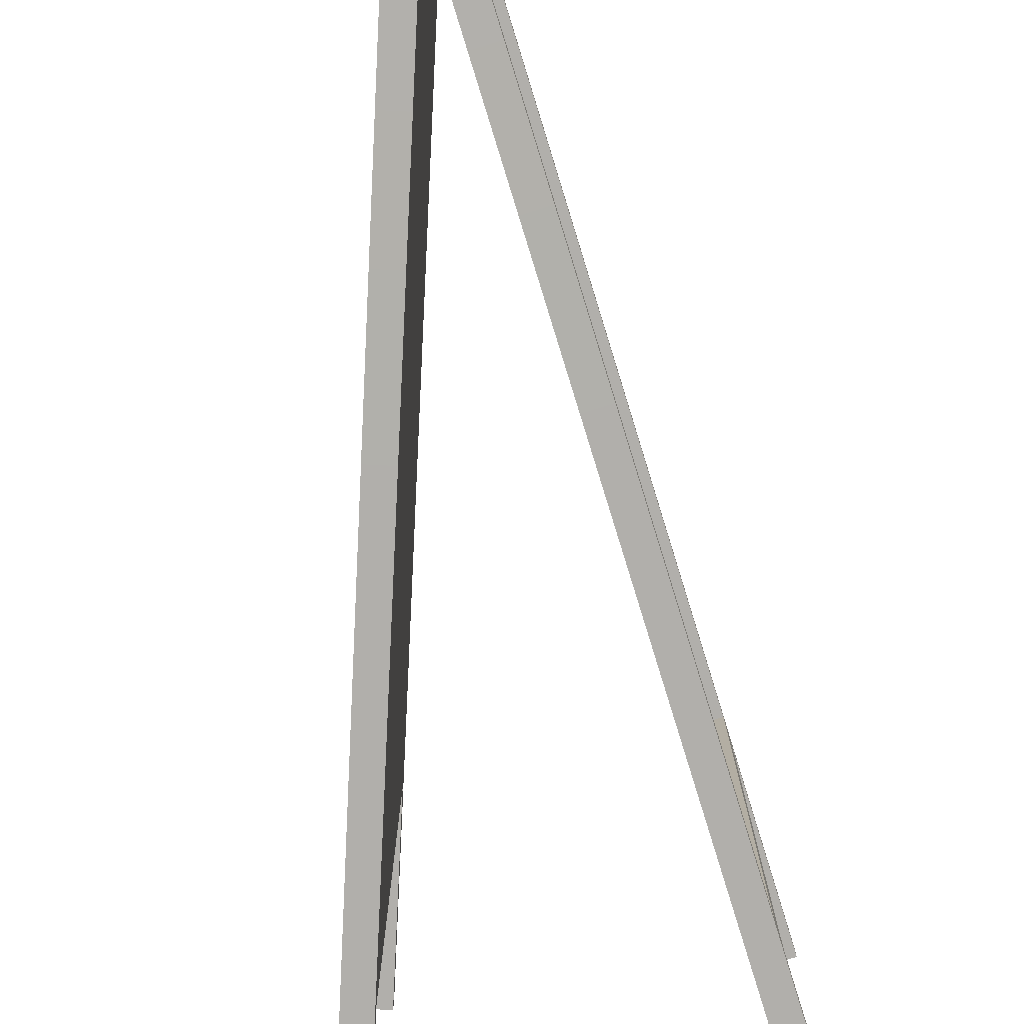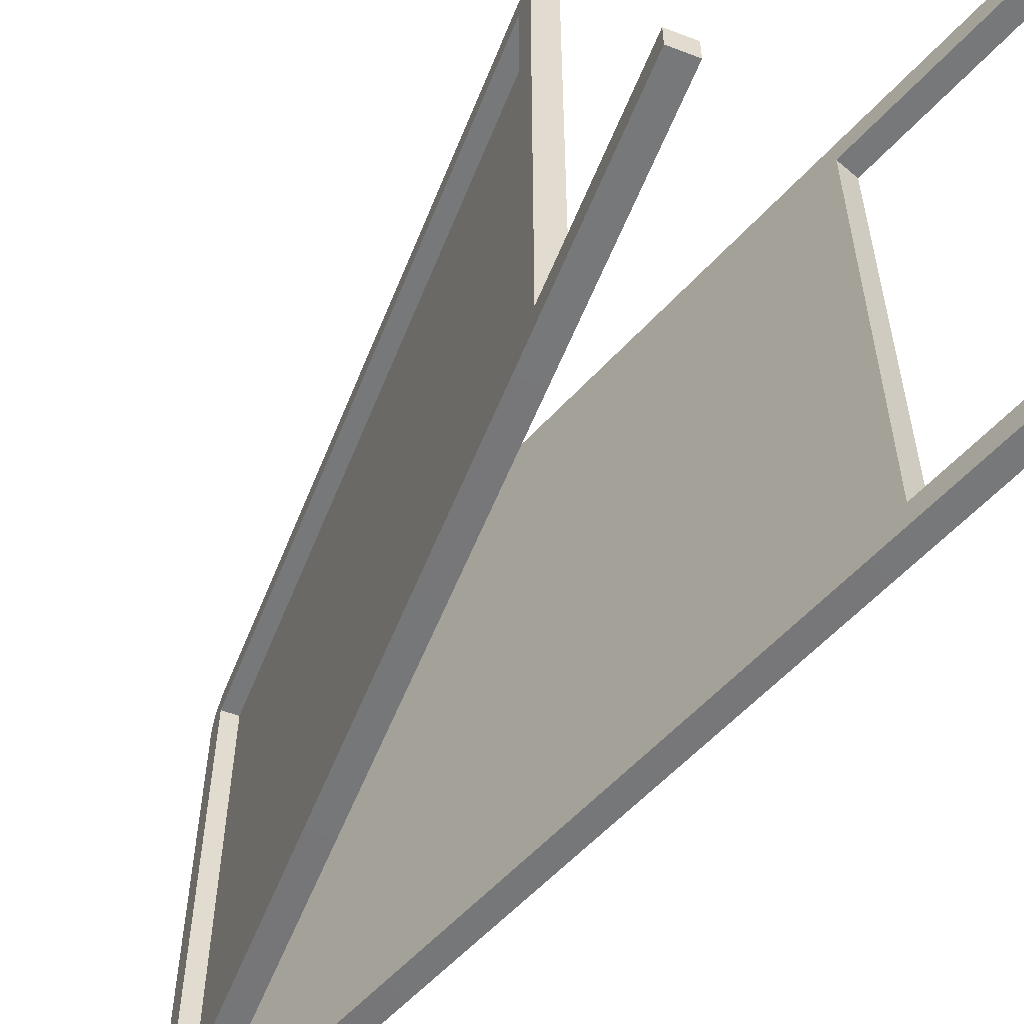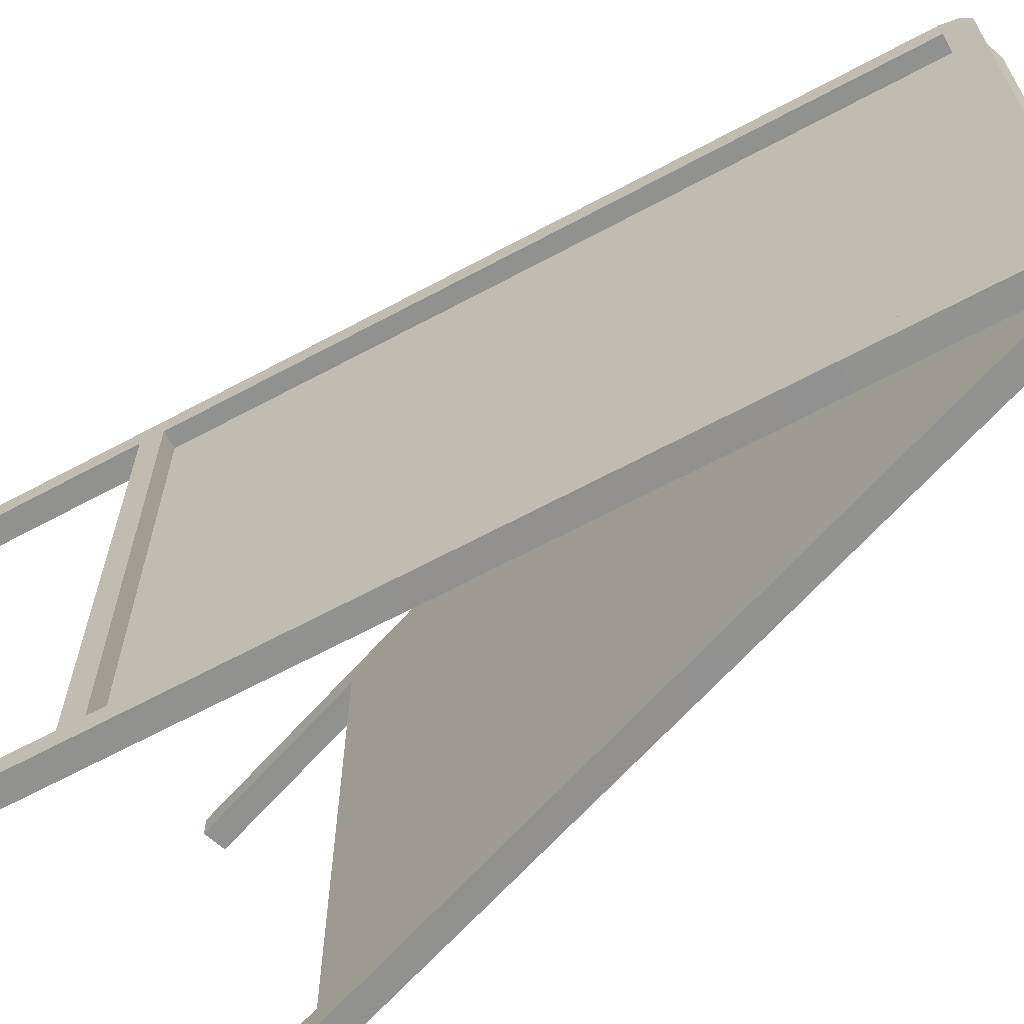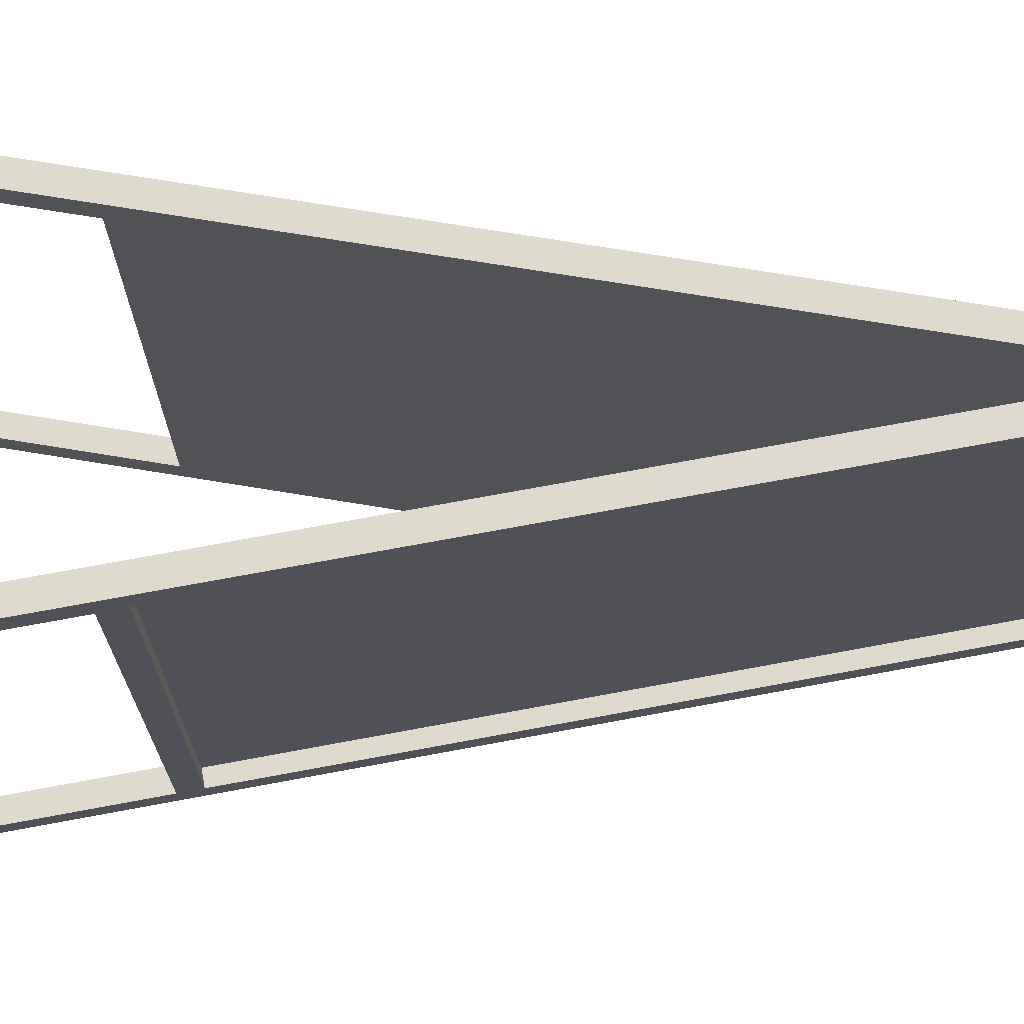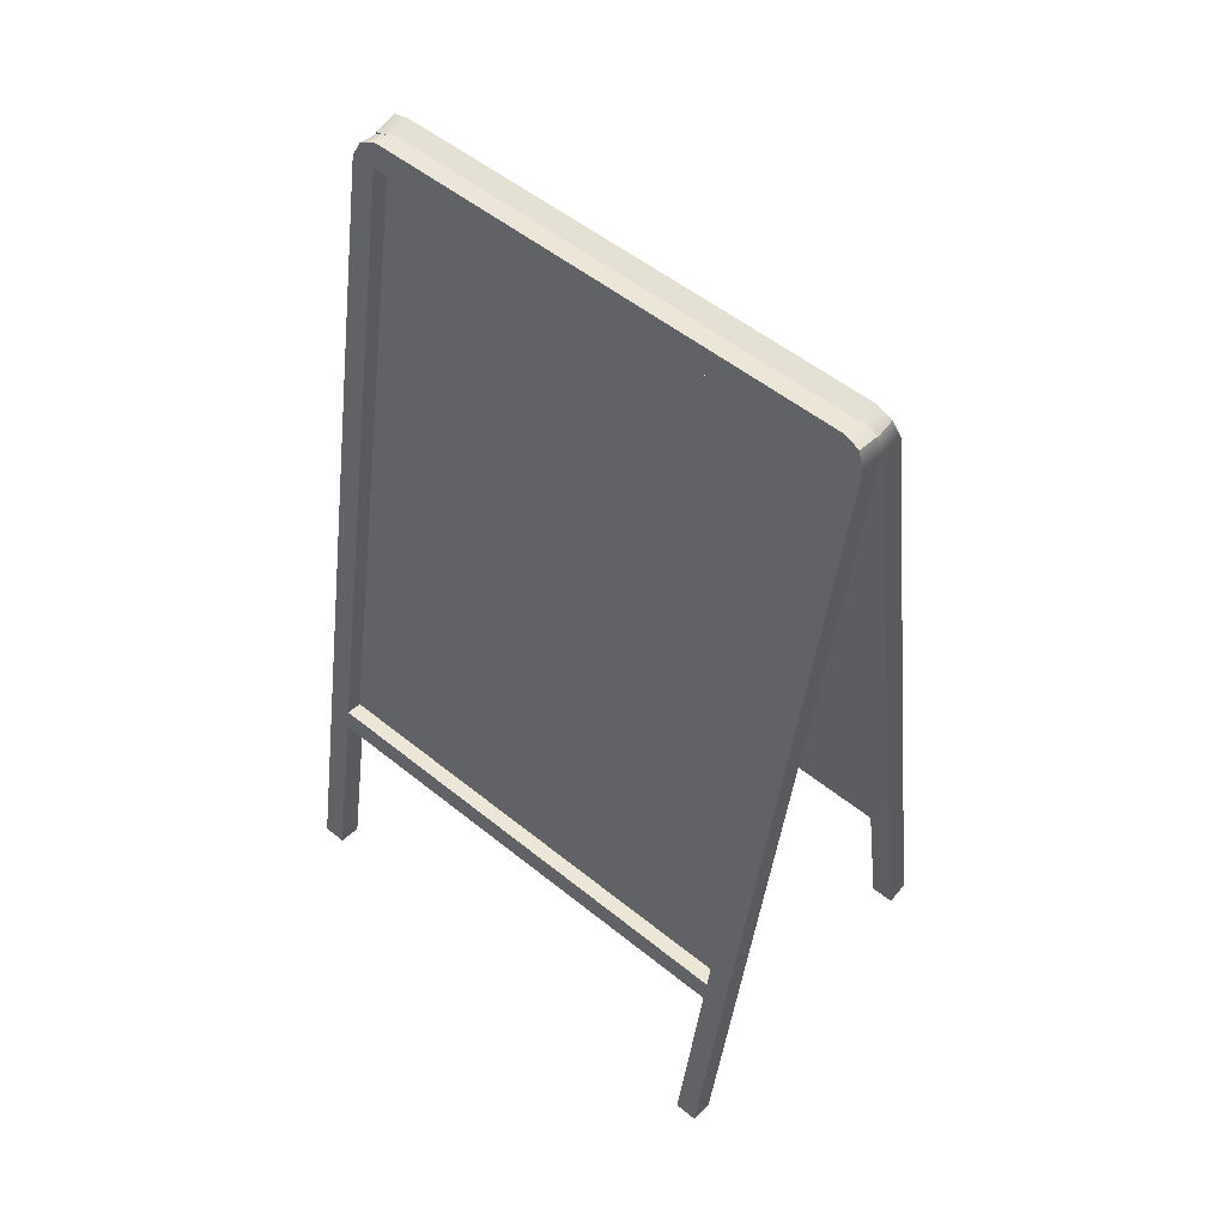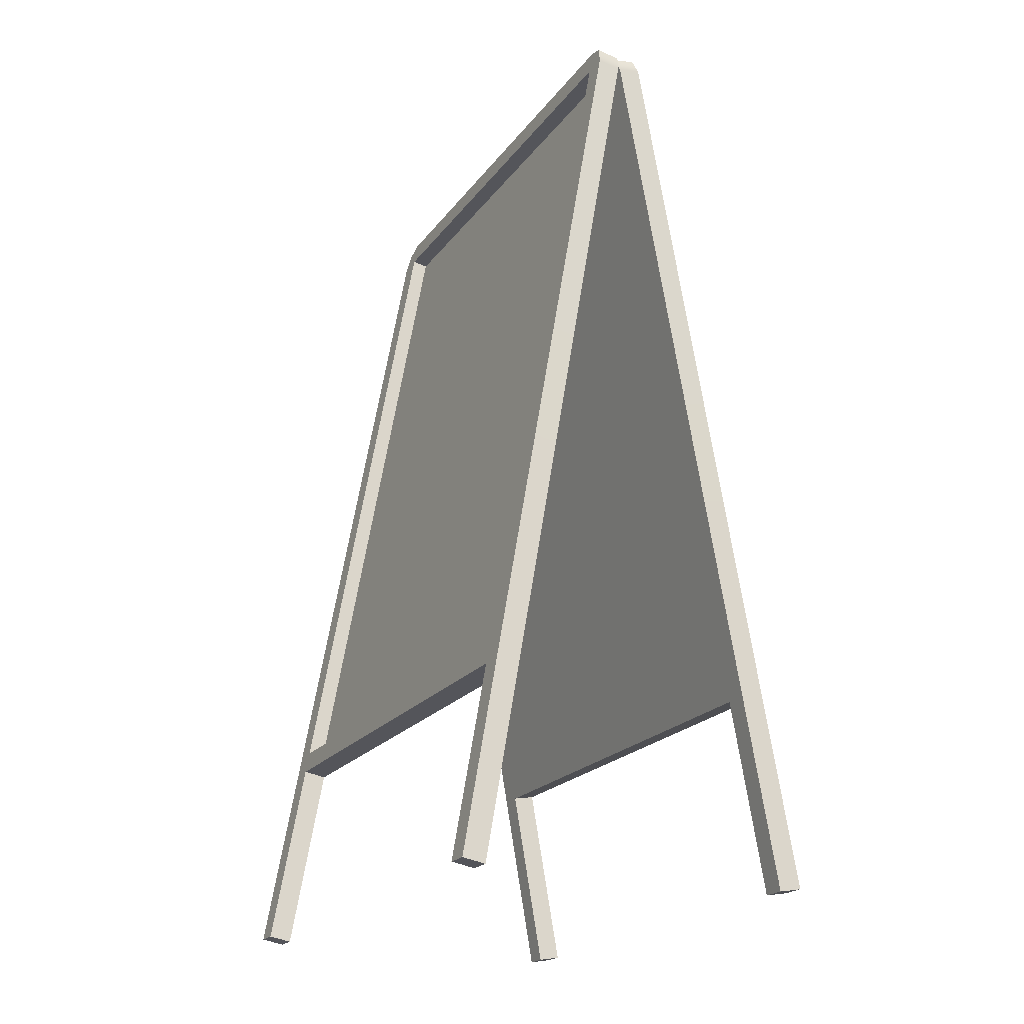
<metadata>
{"format":"obj","ext":"obj","renderer":"f3d","projection":"perspective","resolution":1024,"background":"white","views":[{"elev":-78.1,"azim":-172.8,"up":"+Z"},{"elev":-57.3,"azim":-31.7,"up":"+Z"},{"elev":-65.9,"azim":128.3,"up":"+Z"},{"elev":71.2,"azim":89.4,"up":"+Z"},{"elev":53.6,"azim":130.7,"up":"+Y"},{"elev":-21.3,"azim":153.7,"up":"+Y"}]}
</metadata>
<code>
g default
v -0.1081 13.42 -3.856
v -1.998 2.695 -3.969
v -0.4533 13.48 -3.856
v -2.344 2.756 -3.969
v -0.4457 13.52 3.907
v -2.344 2.756 4.015
v -0.1004 13.46 3.907
v -1.998 2.695 4.015
v -2.344 2.756 -3.608
v -0.43 13.61 -3.608
v -0.08478 13.55 -3.608
v -1.998 2.695 -3.608
v -2.344 2.756 3.665
v -0.43 13.61 3.665
v -0.08478 13.55 3.665
v -1.998 2.695 3.665
v -2.285 3.088 -3.969
v -2.285 3.088 -3.608
v -2.285 3.088 3.665
v -2.285 3.088 4.015
v -1.94 3.027 4.015
v -1.94 3.027 3.665
v -1.94 3.027 -3.608
v -1.94 3.027 -3.969
v -0.4954 13.24 -3.969
v -0.4954 13.24 -3.608
v -0.4954 13.24 3.665
v -0.4954 13.24 4.015
v -0.1502 13.18 4.015
v -0.1502 13.18 3.665
v -0.1502 13.18 -3.608
v -0.1502 13.18 -3.969
v -2.503 -0.1692 -3.608
v -2.503 -0.1692 -3.969
v -2.849 -0.1083 -3.608
v -2.849 -0.1083 -3.969
v -2.503 -0.1692 3.665
v -2.849 -0.1083 3.665
v -2.503 -0.1692 4.015
v -2.849 -0.1083 4.015
v -0.2466 13.19 -3.608
v -0.2466 13.19 3.665
v -2.036 3.044 -3.608
v -2.036 3.044 3.665
v -0.1593 13.42 3.902
v 1.731 2.695 4.015
v 0.1859 13.48 3.902
v 2.076 2.756 4.015
v 0.1783 13.52 -3.86
v 2.076 2.756 -3.969
v -0.1669 13.46 -3.86
v 1.731 2.695 -3.969
v 2.076 2.756 3.654
v 0.1627 13.61 3.654
v -0.1826 13.55 3.654
v 1.731 2.695 3.654
v 2.076 2.756 -3.619
v 0.1627 13.61 -3.619
v -0.1826 13.55 -3.619
v 1.731 2.695 -3.619
v 2.018 3.088 4.015
v 2.018 3.088 3.654
v 2.018 3.088 -3.619
v 2.018 3.088 -3.969
v 1.672 3.027 -3.969
v 1.672 3.027 -3.619
v 1.672 3.027 3.654
v 1.672 3.027 4.015
v 0.2281 13.24 4.015
v 0.2281 13.24 3.654
v 0.2281 13.24 -3.619
v 0.2281 13.24 -3.969
v -0.1172 13.18 -3.969
v -0.1172 13.18 -3.619
v -0.1172 13.18 3.654
v -0.1172 13.18 4.015
v 2.236 -0.1692 3.654
v 2.236 -0.1692 4.015
v 2.581 -0.1083 3.654
v 2.581 -0.1083 4.015
v 2.236 -0.1692 -3.619
v 2.581 -0.1083 -3.619
v 2.236 -0.1692 -3.969
v 2.581 -0.1083 -3.969
v -0.02077 13.19 3.654
v -0.02077 13.19 -3.619
v 1.769 3.044 3.654
v 1.769 3.044 -3.619
g polySurface1
f 1 32 25 3
f 3 25 26 10
f 5 28 29 7
f 11 31 32 1
f 34 33 35 36
f 11 1 3 10
f 10 26 27 14
f 15 11 10 14
f 15 30 31 11
f 9 12 16 13
f 14 27 28 5
f 7 15 14 5
f 7 29 30 15
f 38 37 39 40
f 17 4 9 18
f 19 18 9 13
f 20 19 13 6
f 21 20 6 8
f 22 21 8 16
f 23 22 16 12
f 24 23 12 2
f 17 24 2 4
f 25 17 18 26
f 42 41 43 44
f 28 27 19 20
f 29 28 20 21
f 30 29 21 22
f 31 30 22 23
f 32 31 23 24
f 25 32 24 17
f 2 12 33 34
f 12 9 35 33
f 9 4 36 35
f 4 2 34 36
f 13 16 37 38
f 16 8 39 37
f 8 6 40 39
f 6 13 38 40
f 27 26 41 42
f 26 18 43 41
f 18 19 44 43
f 19 27 42 44
f 45 76 69 47
f 47 69 70 54
f 49 72 73 51
f 55 75 76 45
f 78 77 79 80
f 55 45 47 54
f 54 70 71 58
f 59 55 54 58
f 59 74 75 55
f 53 56 60 57
f 58 71 72 49
f 51 59 58 49
f 51 73 74 59
f 82 81 83 84
f 61 48 53 62
f 63 62 53 57
f 64 63 57 50
f 65 64 50 52
f 66 65 52 60
f 67 66 60 56
f 68 67 56 46
f 61 68 46 48
f 69 61 62 70
f 86 85 87 88
f 72 71 63 64
f 73 72 64 65
f 74 73 65 66
f 75 74 66 67
f 76 75 67 68
f 69 76 68 61
f 46 56 77 78
f 56 53 79 77
f 53 48 80 79
f 48 46 78 80
f 57 60 81 82
f 60 52 83 81
f 52 50 84 83
f 50 57 82 84
f 71 70 85 86
f 70 62 87 85
f 62 63 88 87
f 63 71 86 88

</code>
